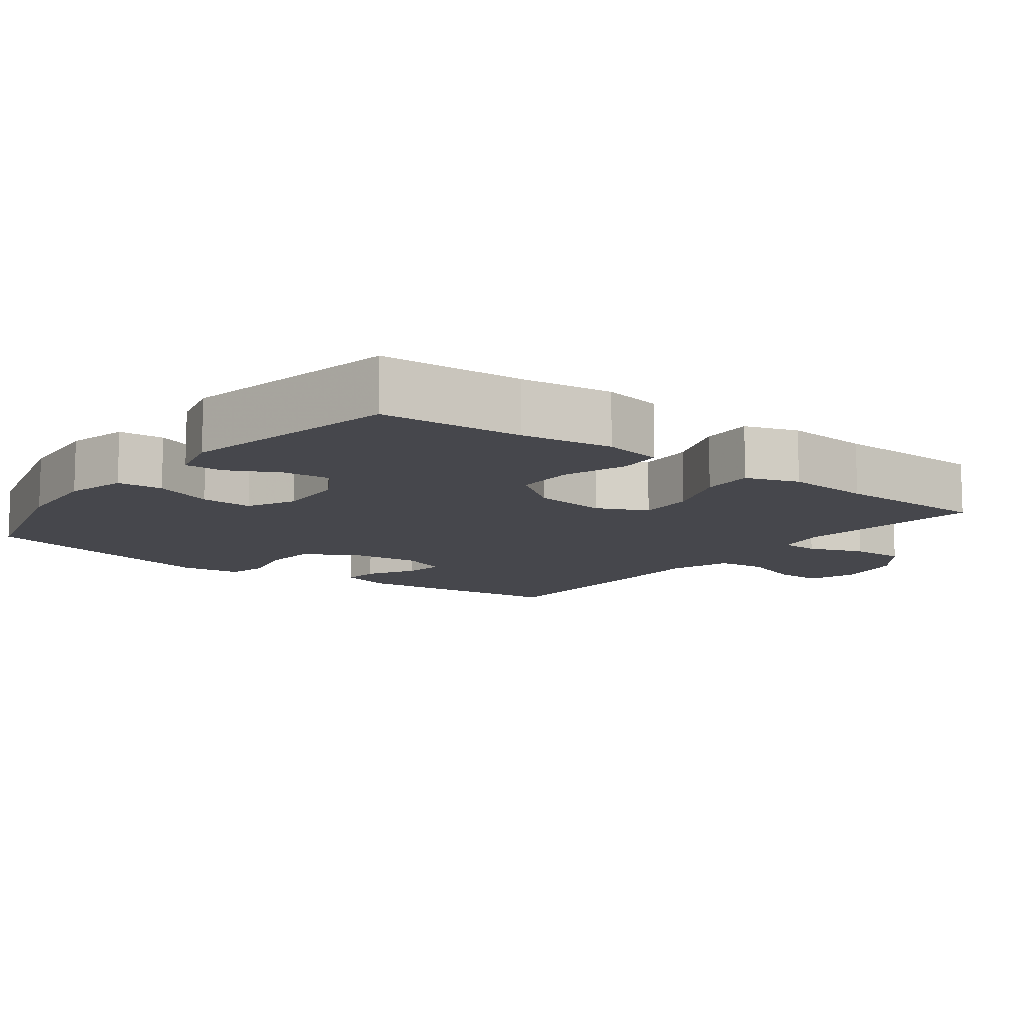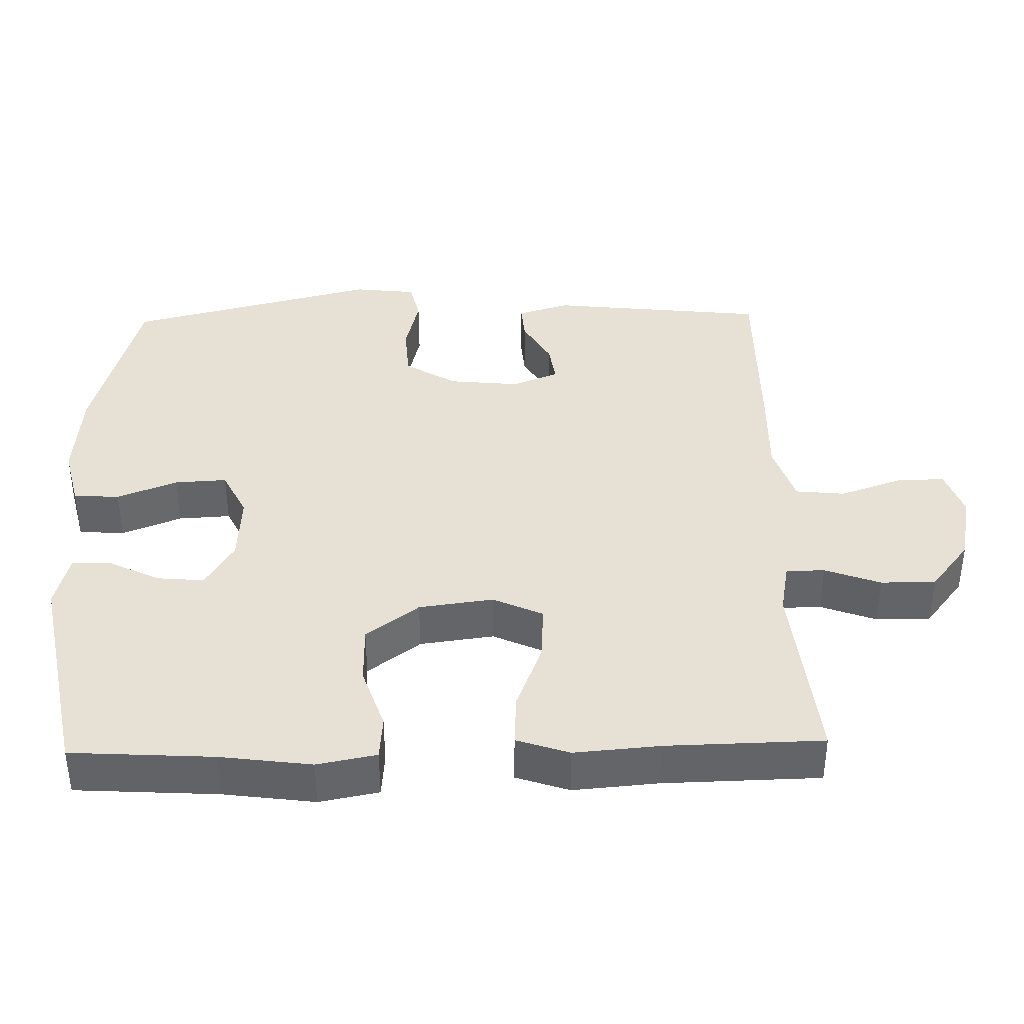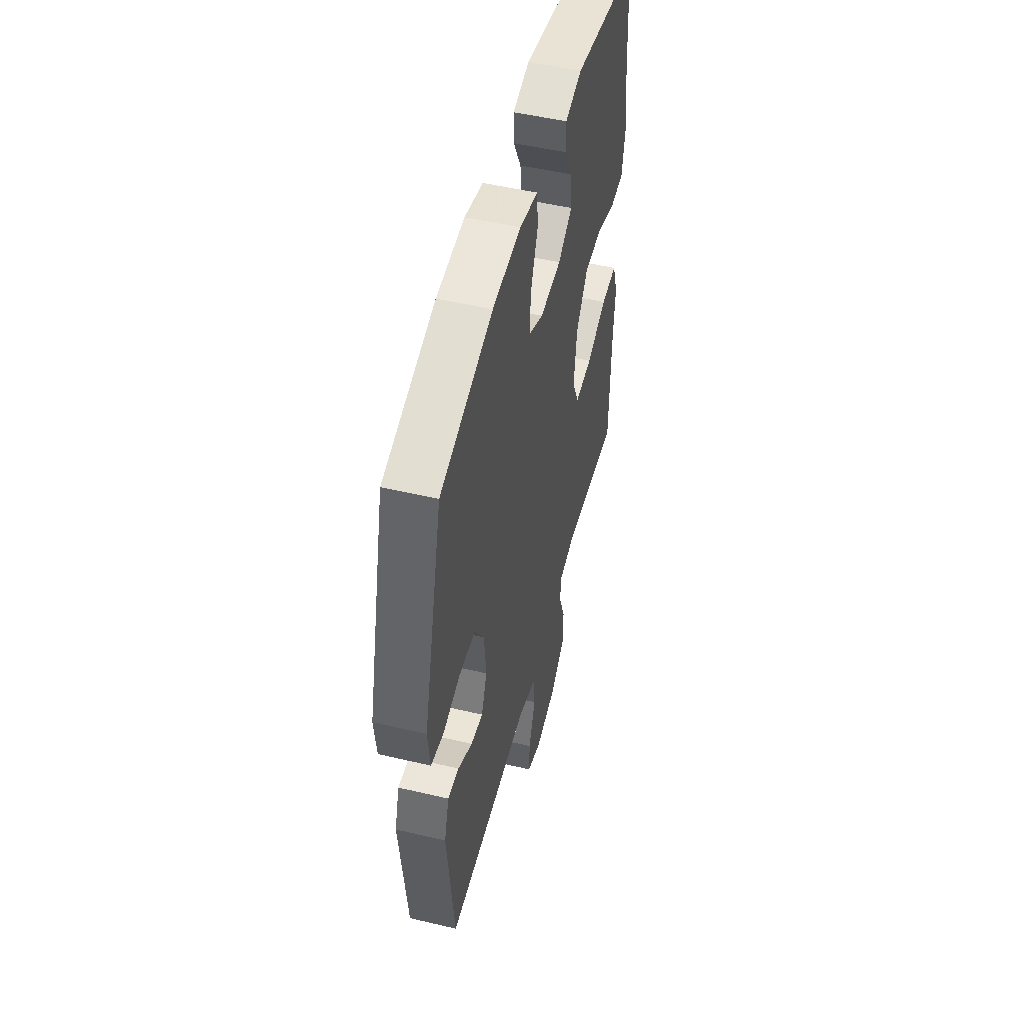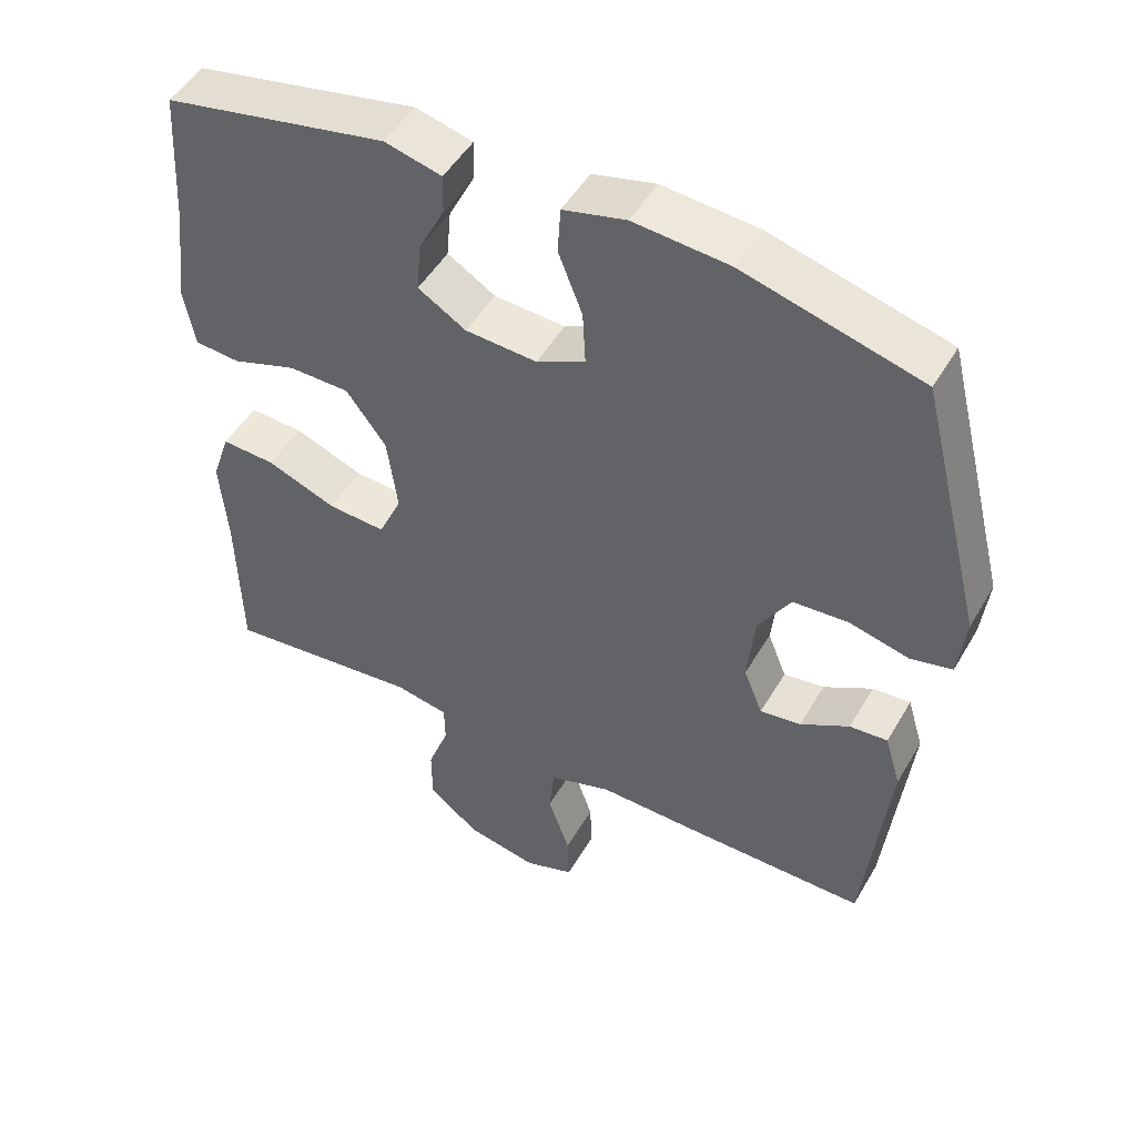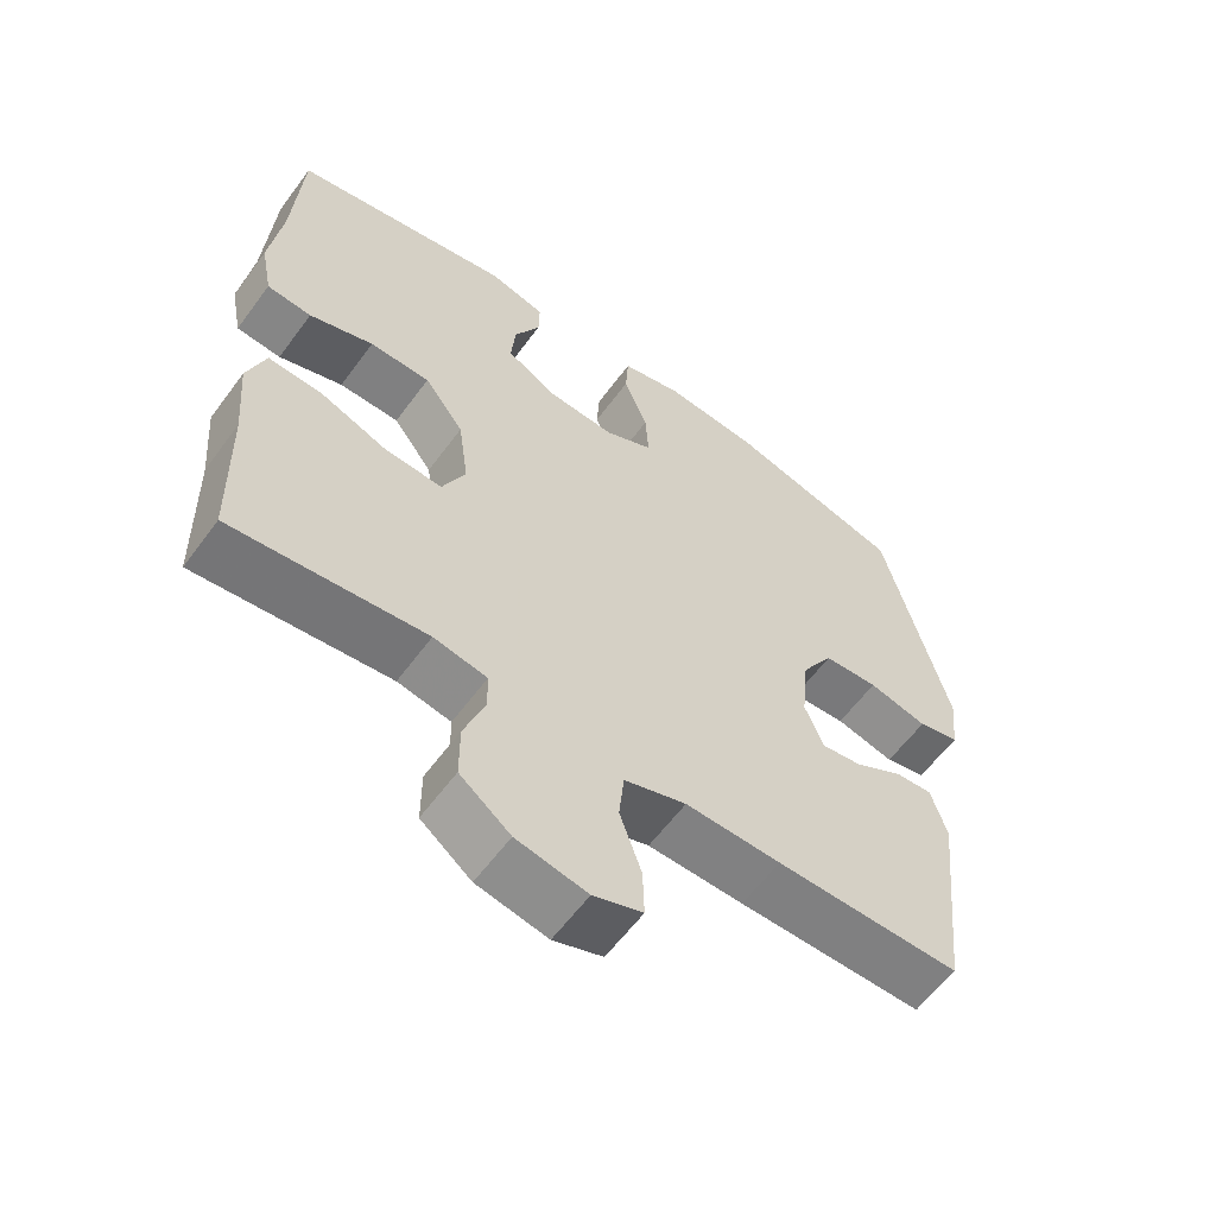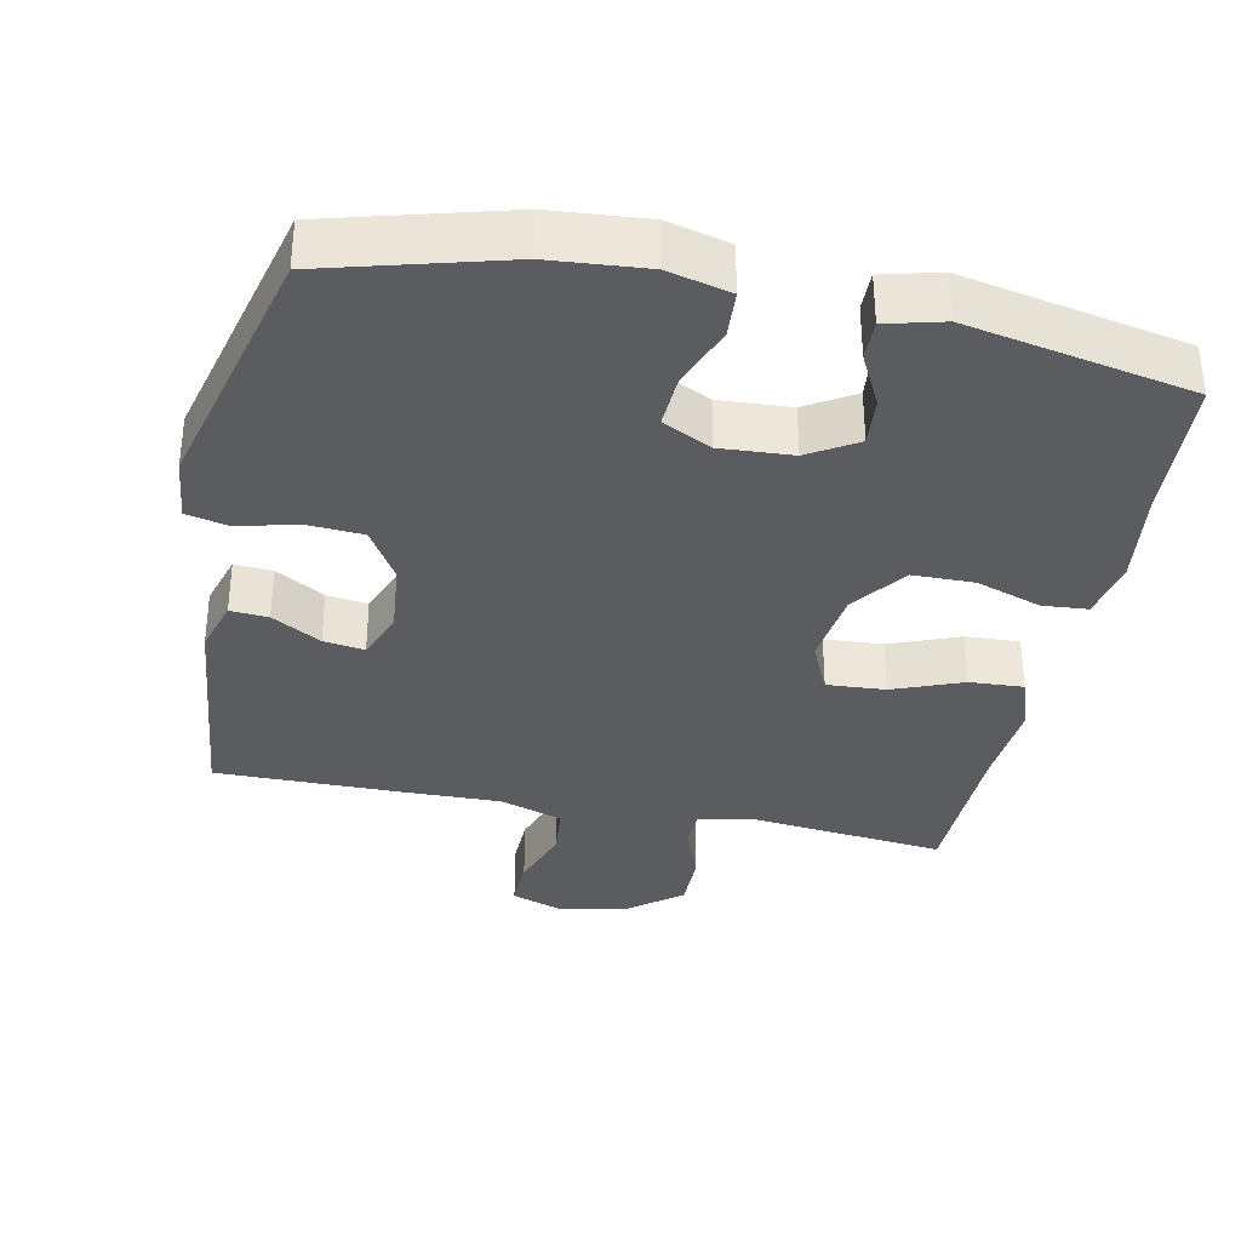
<metadata>
{"format":"obj","ext":"obj","renderer":"f3d","projection":"perspective","resolution":1024,"background":"white","views":[{"elev":-10.9,"azim":52.8,"up":"+Y"},{"elev":39.0,"azim":88.7,"up":"+Y"},{"elev":51.0,"azim":-75.6,"up":"+Z"},{"elev":49.0,"azim":-150.8,"up":"+Z"},{"elev":-59.8,"azim":143.8,"up":"+Z"},{"elev":-35.1,"azim":-11.6,"up":"+Y"}]}
</metadata>
<code>
v 0.5 0.07 0.5
v 0.512 0.07 0.301
v 0.529 0.07 0.173
v 0.513 0.07 0.09
v 0.451 0.07 0.085
v 0.362 0.07 0.115
v 0.278 0.07 0.114
v 0.223 0.07 0.04
v 0.209 0.07 -0.064
v 0.241 0.07 -0.134
v 0.321 0.07 -0.129
v 0.416 0.07 -0.092
v 0.49 0.07 -0.088
v 0.515 0.07 -0.162
v 0.505 0.07 -0.282
v 0.5 0.07 -0.5
v 0.231 0.07 -0.472
v 0.157 0.07 -0.486
v 0.156 0.07 -0.54
v 0.185 0.07 -0.618
v 0.185 0.07 -0.695
v 0.115 0.07 -0.75
v 0.017 0.07 -0.77
v -0.051 0.07 -0.746
v -0.049 0.07 -0.678
v -0.019 0.07 -0.592
v -0.026 0.07 -0.523
v -0.112 0.07 -0.495
v -0.244 0.07 -0.498
v -0.5 0.07 -0.5
v -0.533 0.07 -0.196
v -0.511 0.07 -0.123
v -0.459 0.07 -0.127
v -0.392 0.07 -0.165
v -0.336 0.07 -0.173
v -0.31 0.07 -0.108
v -0.32 0.07 -0.009
v -0.364 0.07 0.063
v -0.44 0.07 0.068
v -0.522 0.07 0.048
v -0.579 0.07 0.061
v -0.589 0.07 0.148
v -0.5 0.07 0.5
v -0.257 0.07 0.566
v -0.126 0.07 0.577
v -0.04 0.07 0.556
v -0.036 0.07 0.492
v -0.069 0.07 0.408
v -0.073 0.07 0.335
v -0.006 0.07 0.302
v 0.092 0.07 0.308
v 0.158 0.07 0.348
v 0.152 0.07 0.415
v 0.116 0.07 0.486
v 0.115 0.07 0.54
v 0.193 0.07 0.56
v 0.5 0 0.5
v 0.512 0 0.301
v 0.529 0 0.173
v 0.513 0 0.09
v 0.451 0 0.085
v 0.362 0 0.115
v 0.278 0 0.114
v 0.223 0 0.04
v 0.209 0 -0.064
v 0.241 0 -0.134
v 0.321 0 -0.129
v 0.416 0 -0.092
v 0.49 0 -0.088
v 0.515 0 -0.162
v 0.505 0 -0.282
v 0.5 0 -0.5
v 0.231 0 -0.472
v 0.157 0 -0.486
v 0.156 0 -0.54
v 0.185 0 -0.618
v 0.185 0 -0.695
v 0.115 0 -0.75
v 0.017 0 -0.77
v -0.051 0 -0.746
v -0.049 0 -0.678
v -0.019 0 -0.592
v -0.026 0 -0.523
v -0.112 0 -0.495
v -0.244 0 -0.498
v -0.5 0 -0.5
v -0.533 0 -0.196
v -0.511 0 -0.123
v -0.459 0 -0.127
v -0.392 0 -0.165
v -0.336 0 -0.173
v -0.31 0 -0.108
v -0.32 0 -0.009
v -0.364 0 0.063
v -0.44 0 0.068
v -0.522 0 0.048
v -0.579 0 0.061
v -0.589 0 0.148
v -0.5 0 0.5
v -0.257 0 0.566
v -0.126 0 0.577
v -0.04 0 0.556
v -0.036 0 0.492
v -0.069 0 0.408
v -0.073 0 0.335
v -0.006 0 0.302
v 0.092 0 0.308
v 0.158 0 0.348
v 0.152 0 0.415
v 0.116 0 0.486
v 0.115 0 0.54
v 0.193 0 0.56
f 56 1 2
f 55 56 2
f 54 55 2
f 53 54 2
f 4 5 6
f 3 4 6
f 2 3 6
f 53 2 6
f 52 53 6
f 51 52 6 7
f 50 51 7 8
f 49 50 8 9
f 46 47 48
f 45 46 48
f 44 45 48
f 43 44 48
f 42 43 48
f 41 42 48
f 40 41 48
f 39 40 48
f 38 39 48 49
f 49 9 10
f 38 49 10
f 37 38 10
f 32 33 34
f 31 32 34
f 30 31 34
f 29 30 34
f 28 29 34
f 27 28 34 35
f 24 25 26
f 23 24 26
f 22 23 26
f 21 22 26
f 20 21 26
f 19 20 26
f 18 19 26 27
f 15 16 17
f 15 17 18
f 14 15 18
f 13 14 18
f 12 13 18
f 11 12 18
f 18 27 35
f 11 18 35
f 10 11 35
f 10 35 36
f 10 36 37
f 58 57 112
f 58 112 111
f 58 111 110
f 58 110 109
f 62 61 60
f 62 60 59
f 62 59 58
f 62 58 109
f 62 109 108
f 63 62 108 107
f 64 63 107 106
f 65 64 106 105
f 104 103 102
f 104 102 101
f 104 101 100
f 104 100 99
f 104 99 98
f 104 98 97
f 104 97 96
f 104 96 95
f 105 104 95 94
f 66 65 105
f 66 105 94
f 66 94 93
f 90 89 88
f 90 88 87
f 90 87 86
f 90 86 85
f 90 85 84
f 91 90 84 83
f 82 81 80
f 82 80 79
f 82 79 78
f 82 78 77
f 82 77 76
f 82 76 75
f 83 82 75 74
f 73 72 71
f 74 73 71
f 74 71 70
f 74 70 69
f 74 69 68
f 74 68 67
f 91 83 74
f 91 74 67
f 91 67 66
f 92 91 66
f 93 92 66
f 1 57 58 2
f 2 58 59 3
f 3 59 60 4
f 4 60 61 5
f 5 61 62 6
f 6 62 63 7
f 7 63 64 8
f 8 64 65 9
f 9 65 66 10
f 10 66 67 11
f 11 67 68 12
f 12 68 69 13
f 13 69 70 14
f 14 70 71 15
f 15 71 72 16
f 16 72 73 17
f 17 73 74 18
f 18 74 75 19
f 19 75 76 20
f 20 76 77 21
f 21 77 78 22
f 22 78 79 23
f 23 79 80 24
f 24 80 81 25
f 25 81 82 26
f 26 82 83 27
f 27 83 84 28
f 28 84 85 29
f 29 85 86 30
f 30 86 87 31
f 31 87 88 32
f 32 88 89 33
f 33 89 90 34
f 34 90 91 35
f 35 91 92 36
f 36 92 93 37
f 37 93 94 38
f 38 94 95 39
f 39 95 96 40
f 40 96 97 41
f 41 97 98 42
f 42 98 99 43
f 43 99 100 44
f 44 100 101 45
f 45 101 102 46
f 46 102 103 47
f 47 103 104 48
f 48 104 105 49
f 49 105 106 50
f 50 106 107 51
f 51 107 108 52
f 52 108 109 53
f 53 109 110 54
f 54 110 111 55
f 55 111 112 56
f 56 112 57 1

</code>
